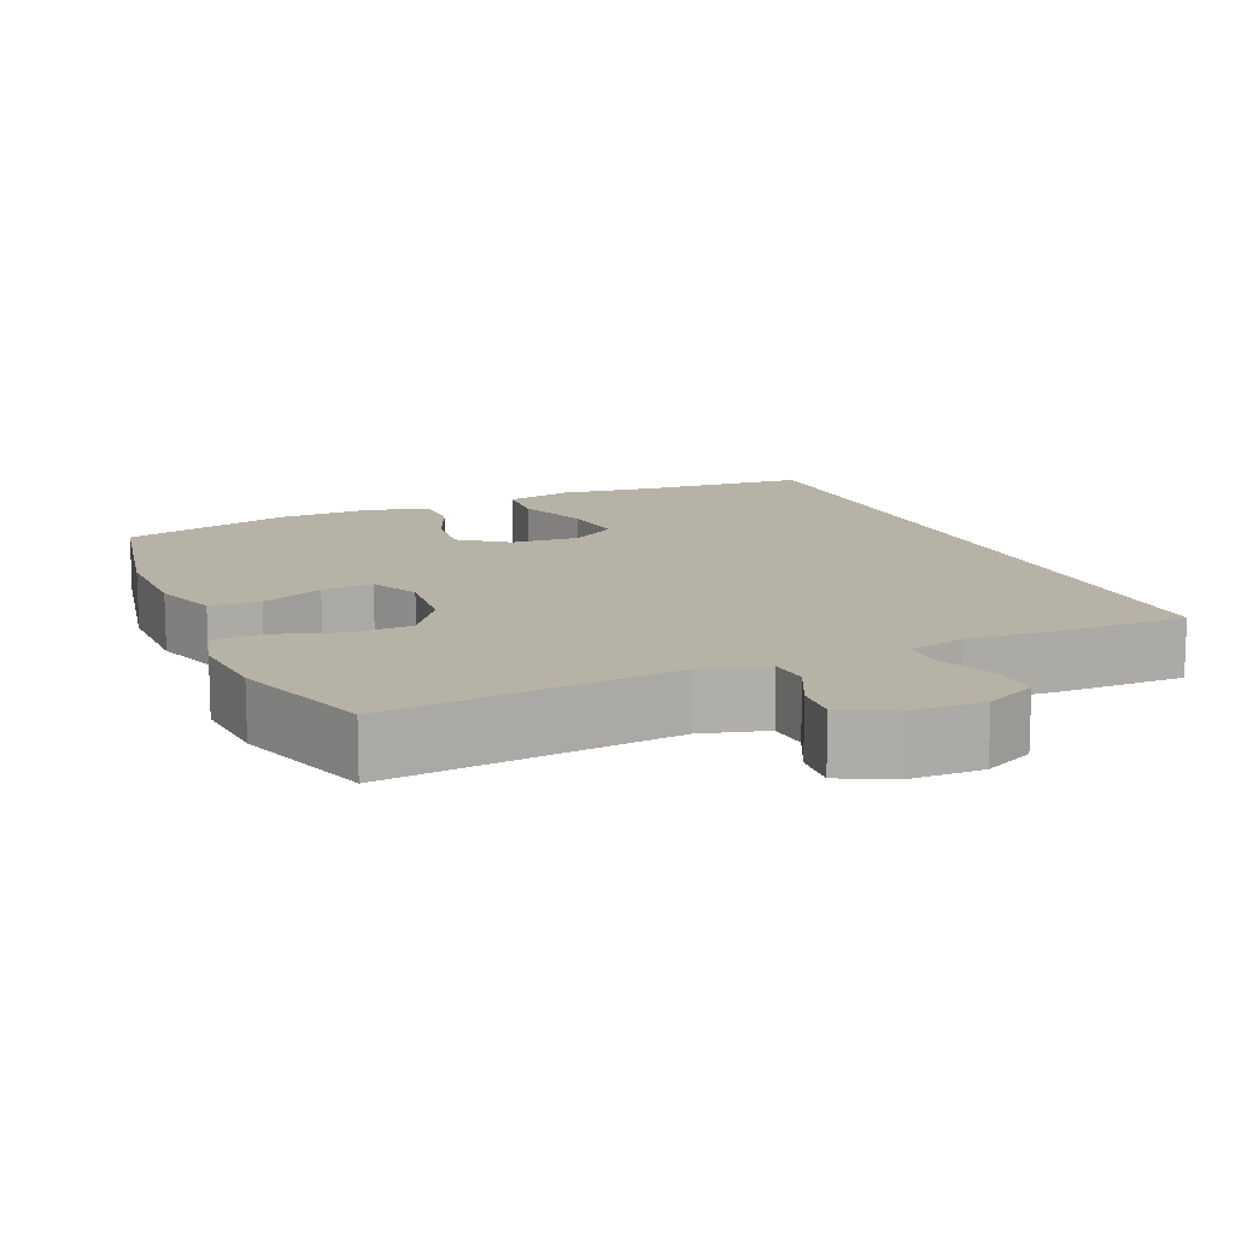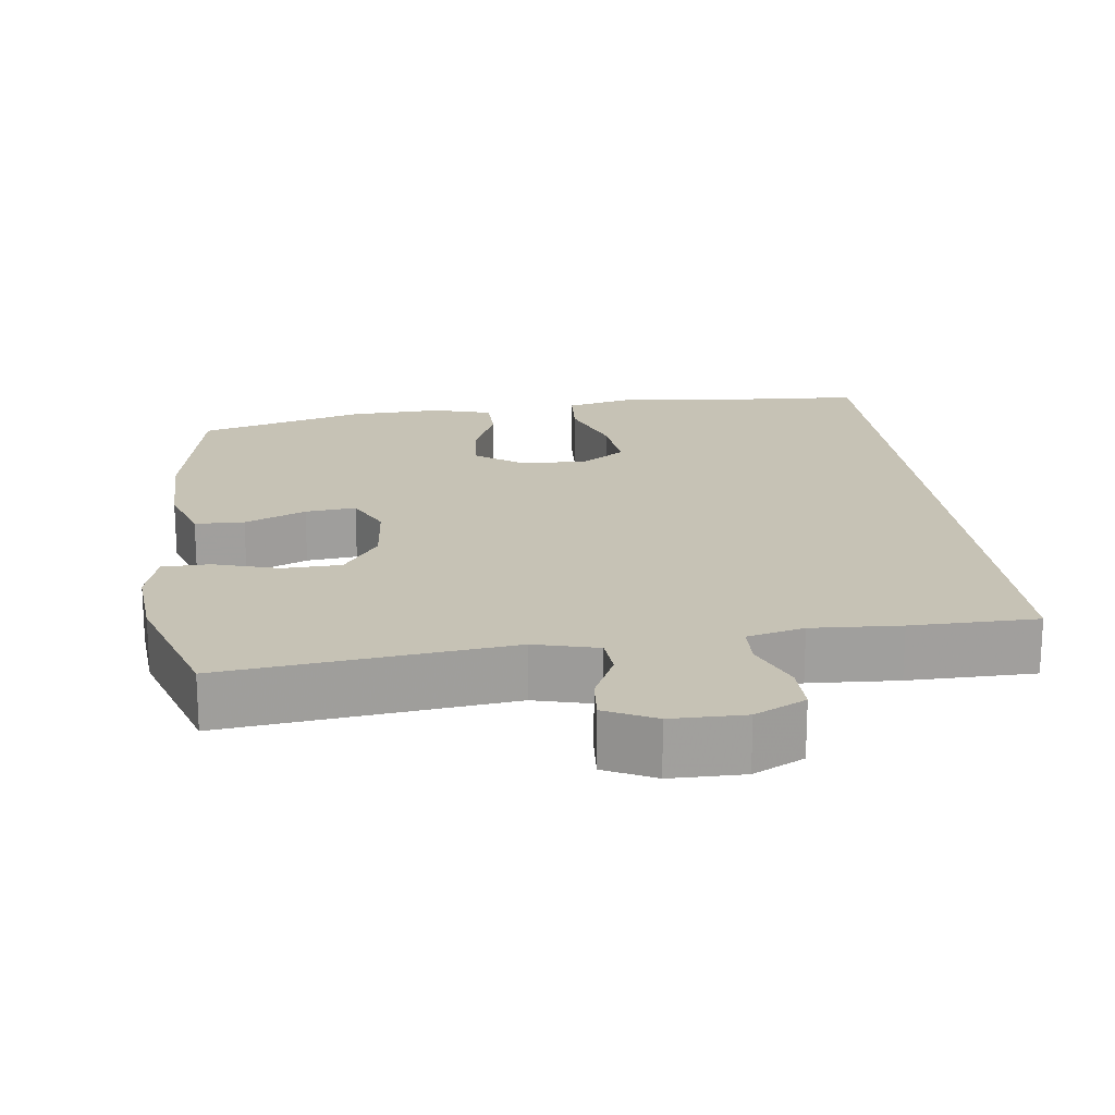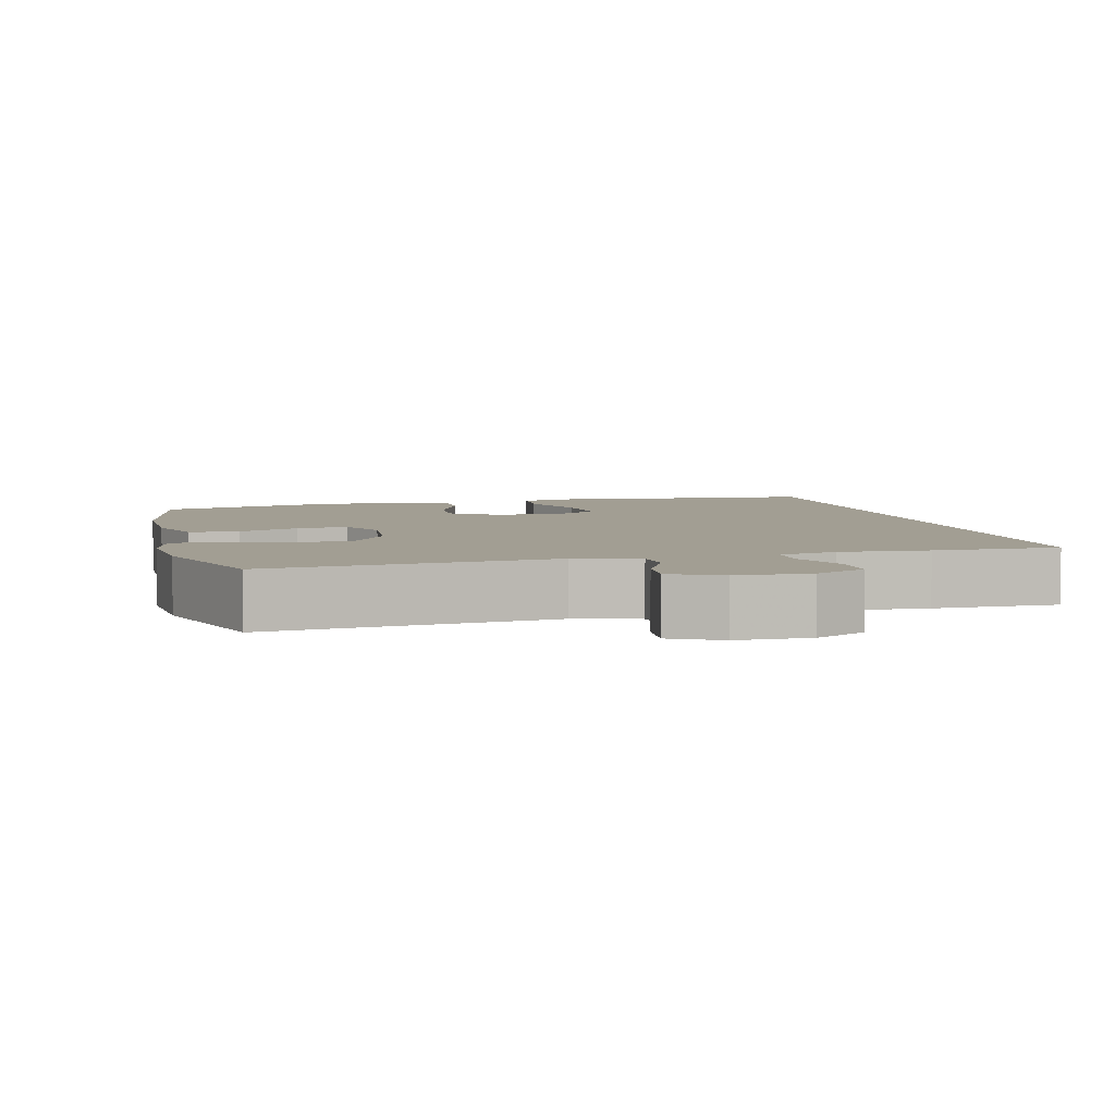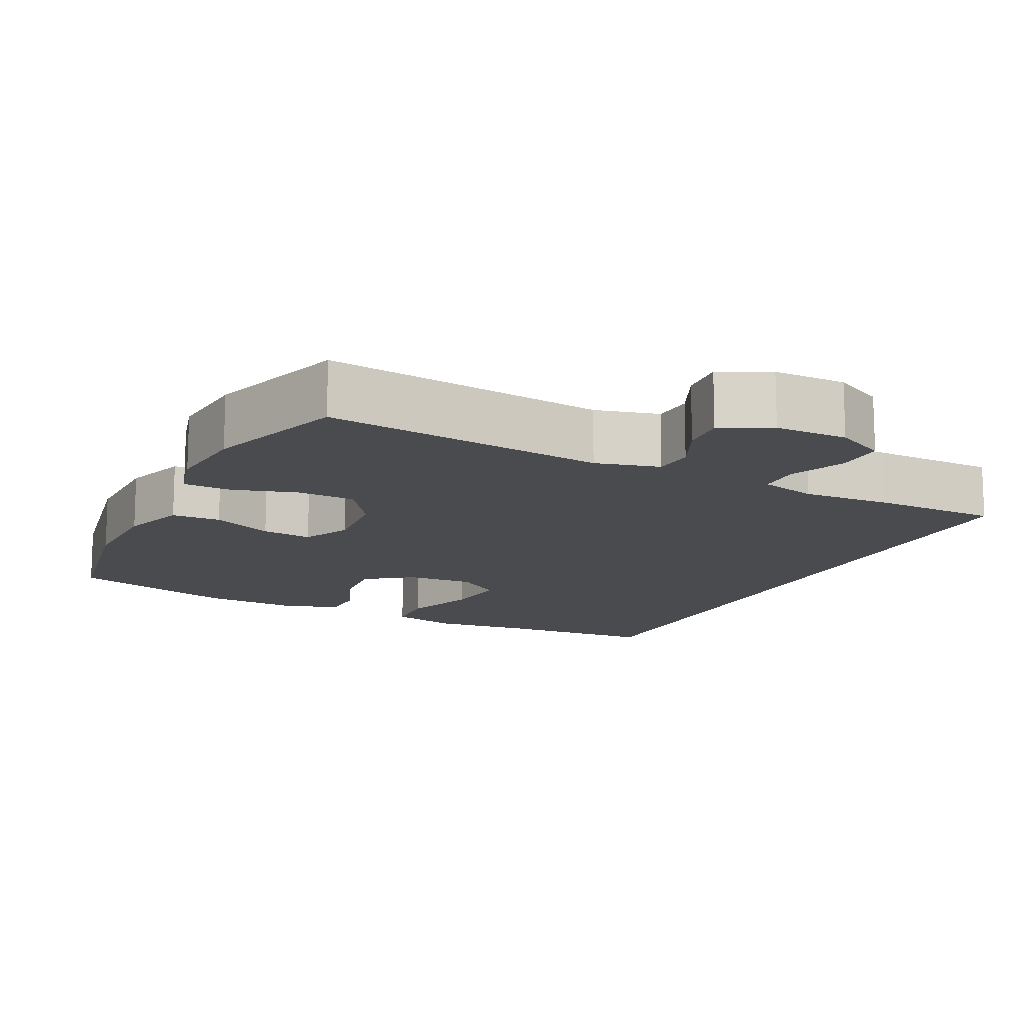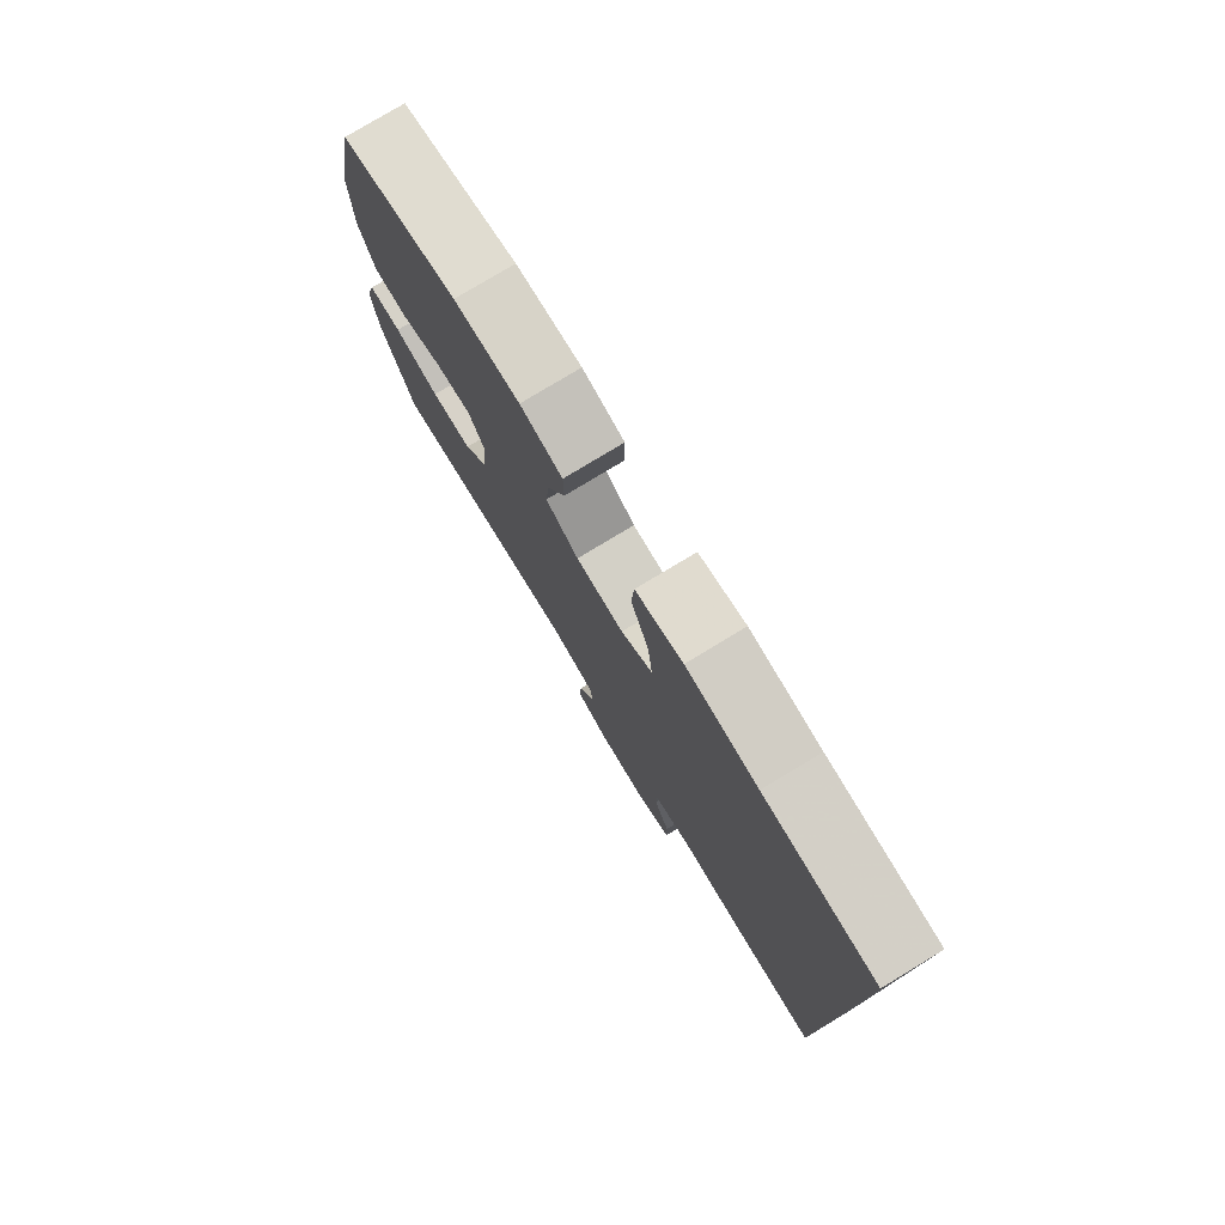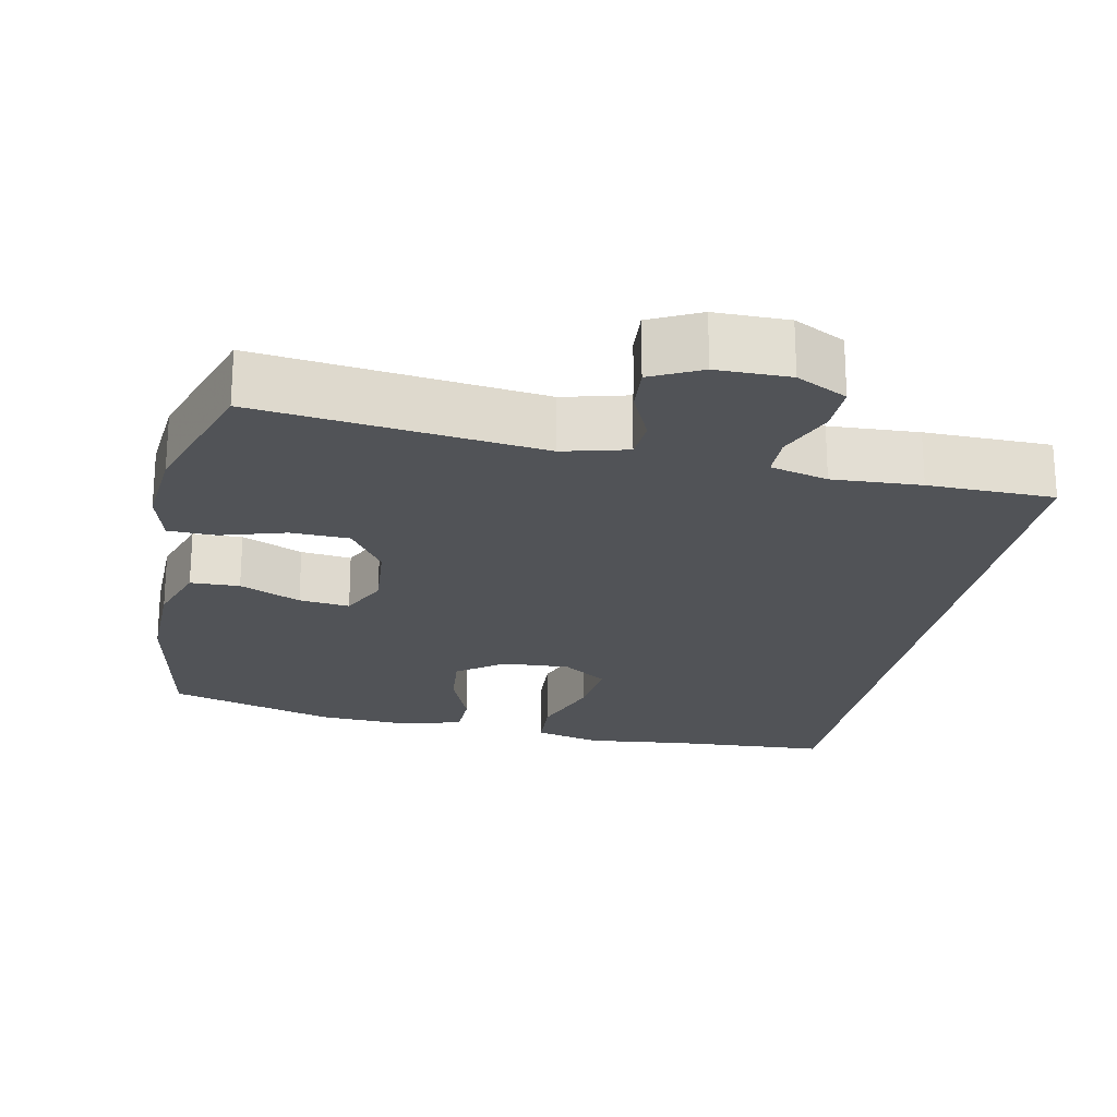
<metadata>
{"format":"obj","ext":"obj","renderer":"f3d","projection":"perspective","resolution":1024,"background":"white","views":[{"elev":12.5,"azim":157.4,"up":"+Y"},{"elev":18.9,"azim":173.1,"up":"+Y"},{"elev":5.0,"azim":166.6,"up":"+Y"},{"elev":-13.8,"azim":153.9,"up":"+Y"},{"elev":78.7,"azim":-121.1,"up":"+Z"},{"elev":-22.2,"azim":168.6,"up":"+Y"}]}
</metadata>
<code>
v 0.5 0.07 0.5
v 0.543 0.07 0.271
v 0.541 0.07 0.135
v 0.512 0.07 0.048
v 0.446 0.07 0.046
v 0.364 0.07 0.083
v 0.296 0.07 0.091
v 0.265 0.07 0.026
v 0.274 0.07 -0.074
v 0.322 0.07 -0.145
v 0.401 0.07 -0.148
v 0.488 0.07 -0.122
v 0.552 0.07 -0.124
v 0.572 0.07 -0.198
v 0.562 0.07 -0.311
v 0.5 0.07 -0.5
v 0.12 0.07 -0.453
v 0.034 0.07 -0.475
v 0.03 0.07 -0.529
v 0.062 0.07 -0.599
v 0.067 0.07 -0.66
v 0 0.07 -0.693
v -0.098 0.07 -0.693
v -0.166 0.07 -0.658
v -0.165 0.07 -0.592
v -0.134 0.07 -0.516
v -0.135 0.07 -0.459
v -0.212 0.07 -0.439
v -0.331 0.07 -0.445
v -0.5 0.07 -0.442
v -0.5 0.07 0.572
v -0.287 0.07 0.584
v -0.151 0.07 0.599
v -0.062 0.07 0.576
v -0.057 0.07 0.5
v -0.092 0.07 0.4
v -0.101 0.07 0.313
v -0.041 0.07 0.271
v 0.05 0.07 0.276
v 0.112 0.07 0.322
v 0.104 0.07 0.401
v 0.07 0.07 0.486
v 0.071 0.07 0.551
v 0.151 0.07 0.574
v 0.276 0.07 0.567
v 0.5 0 0.5
v 0.543 0 0.271
v 0.541 0 0.135
v 0.512 0 0.048
v 0.446 0 0.046
v 0.364 0 0.083
v 0.296 0 0.091
v 0.265 0 0.026
v 0.274 0 -0.074
v 0.322 0 -0.145
v 0.401 0 -0.148
v 0.488 0 -0.122
v 0.552 0 -0.124
v 0.572 0 -0.198
v 0.562 0 -0.311
v 0.5 0 -0.5
v 0.12 0 -0.453
v 0.034 0 -0.475
v 0.03 0 -0.529
v 0.062 0 -0.599
v 0.067 0 -0.66
v 0 0 -0.693
v -0.098 0 -0.693
v -0.166 0 -0.658
v -0.165 0 -0.592
v -0.134 0 -0.516
v -0.135 0 -0.459
v -0.212 0 -0.439
v -0.331 0 -0.445
v -0.5 0 -0.442
v -0.5 0 0.572
v -0.287 0 0.584
v -0.151 0 0.599
v -0.062 0 0.576
v -0.057 0 0.5
v -0.092 0 0.4
v -0.101 0 0.313
v -0.041 0 0.271
v 0.05 0 0.276
v 0.112 0 0.322
v 0.104 0 0.401
v 0.07 0 0.486
v 0.071 0 0.551
v 0.151 0 0.574
v 0.276 0 0.567
f 41 42 43 44
f 40 41 44 45
f 33 34 35 36
f 32 33 36 37
f 31 32 37
f 28 29 30 31
f 27 28 31 37
f 26 27 37 38
f 24 25 26
f 23 24 26
f 19 20 21 22
f 18 19 22 23
f 14 15 16 17
f 14 17 18
f 11 12 13 14
f 10 11 14 18
f 9 10 18
f 8 9 18 23
f 3 4 5 6
f 3 6 7
f 2 3 7
f 40 45 1 2
f 39 40 2 7
f 23 26 38 39
f 7 8 23 39
f 89 88 87 86
f 90 89 86 85
f 81 80 79 78
f 82 81 78 77
f 82 77 76
f 76 75 74 73
f 82 76 73 72
f 83 82 72 71
f 71 70 69
f 71 69 68
f 67 66 65 64
f 68 67 64 63
f 62 61 60 59
f 63 62 59
f 59 58 57 56
f 63 59 56 55
f 63 55 54
f 68 63 54 53
f 51 50 49 48
f 52 51 48
f 52 48 47
f 47 46 90 85
f 52 47 85 84
f 84 83 71 68
f 84 68 53 52
f 1 46 47 2
f 2 47 48 3
f 3 48 49 4
f 4 49 50 5
f 5 50 51 6
f 6 51 52 7
f 7 52 53 8
f 8 53 54 9
f 9 54 55 10
f 10 55 56 11
f 11 56 57 12
f 12 57 58 13
f 13 58 59 14
f 14 59 60 15
f 15 60 61 16
f 16 61 62 17
f 17 62 63 18
f 18 63 64 19
f 19 64 65 20
f 20 65 66 21
f 21 66 67 22
f 22 67 68 23
f 23 68 69 24
f 24 69 70 25
f 25 70 71 26
f 26 71 72 27
f 27 72 73 28
f 28 73 74 29
f 29 74 75 30
f 30 75 76 31
f 31 76 77 32
f 32 77 78 33
f 33 78 79 34
f 34 79 80 35
f 35 80 81 36
f 36 81 82 37
f 37 82 83 38
f 38 83 84 39
f 39 84 85 40
f 40 85 86 41
f 41 86 87 42
f 42 87 88 43
f 43 88 89 44
f 44 89 90 45
f 45 90 46 1

</code>
